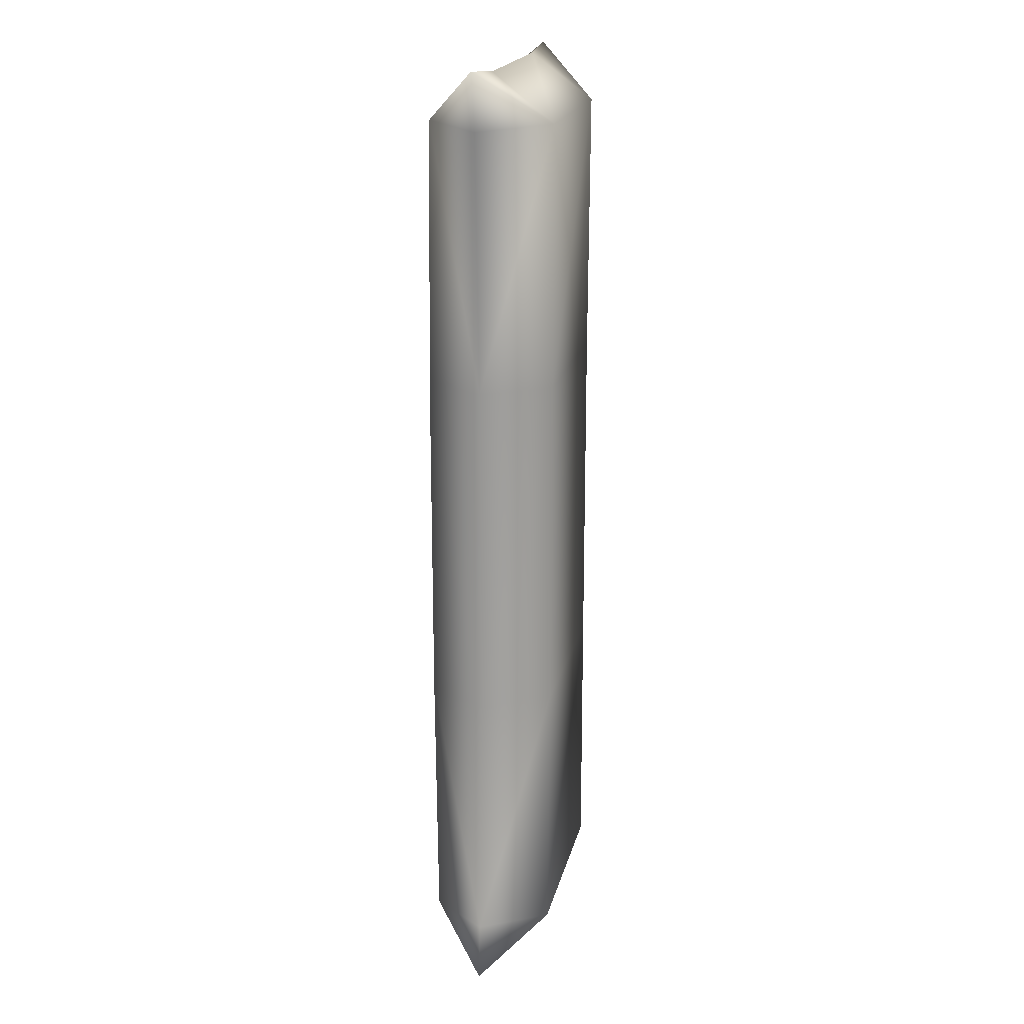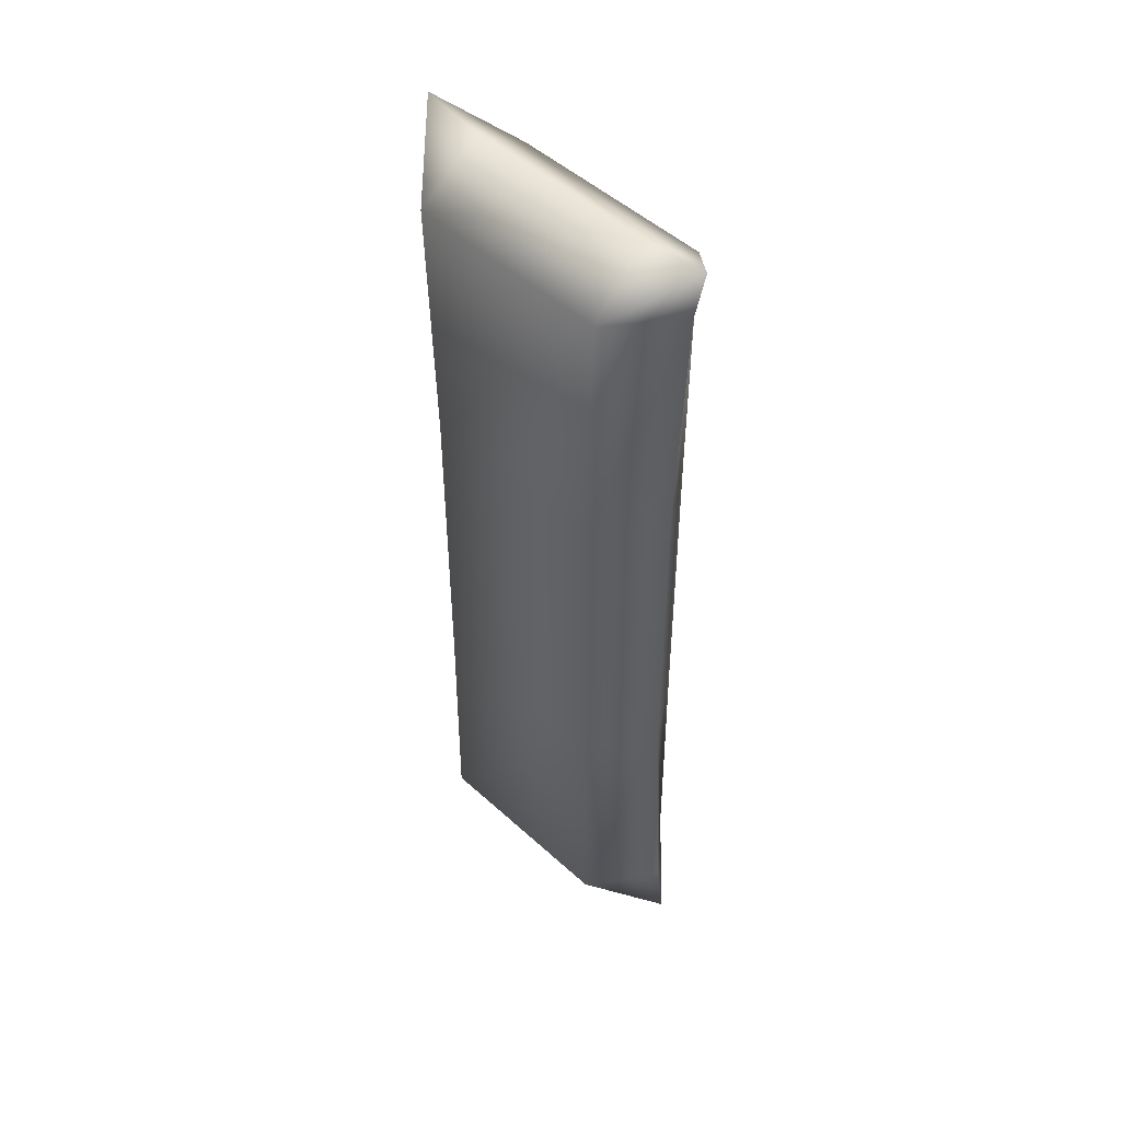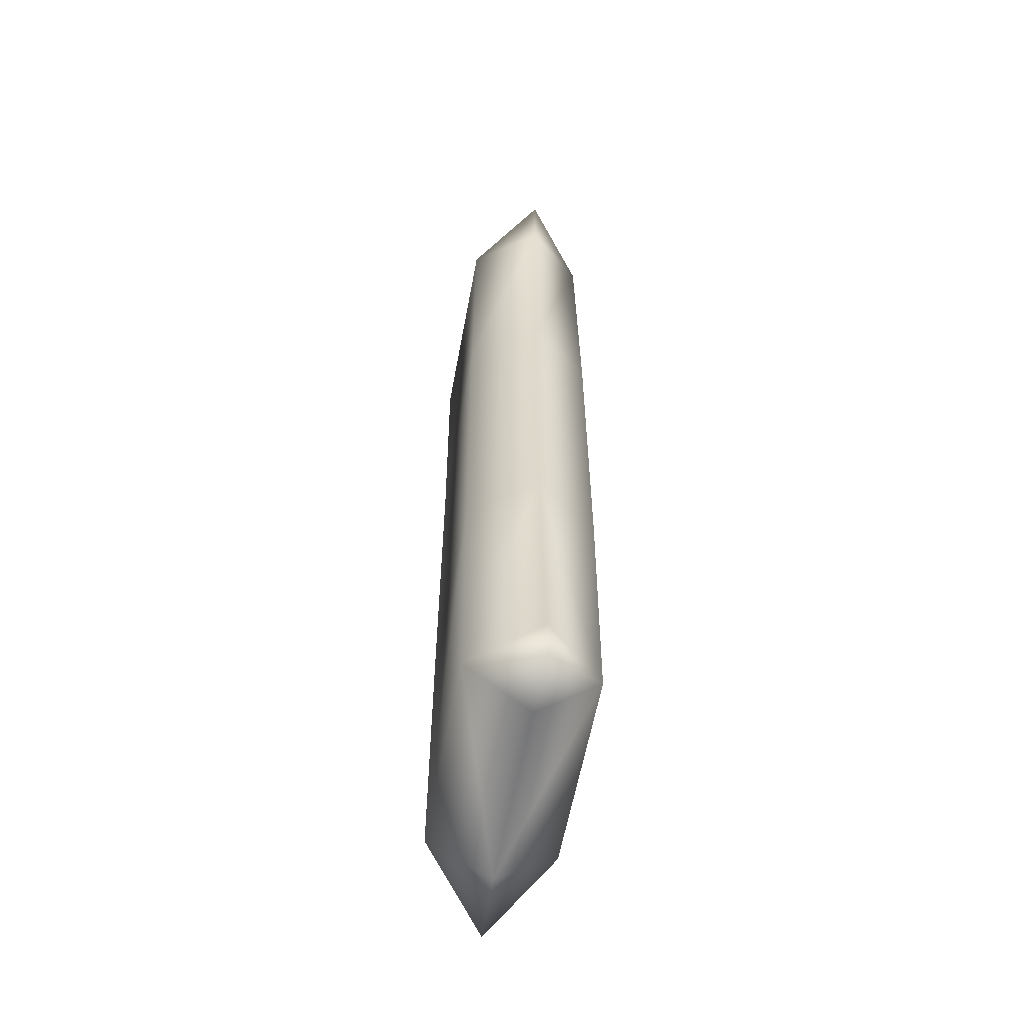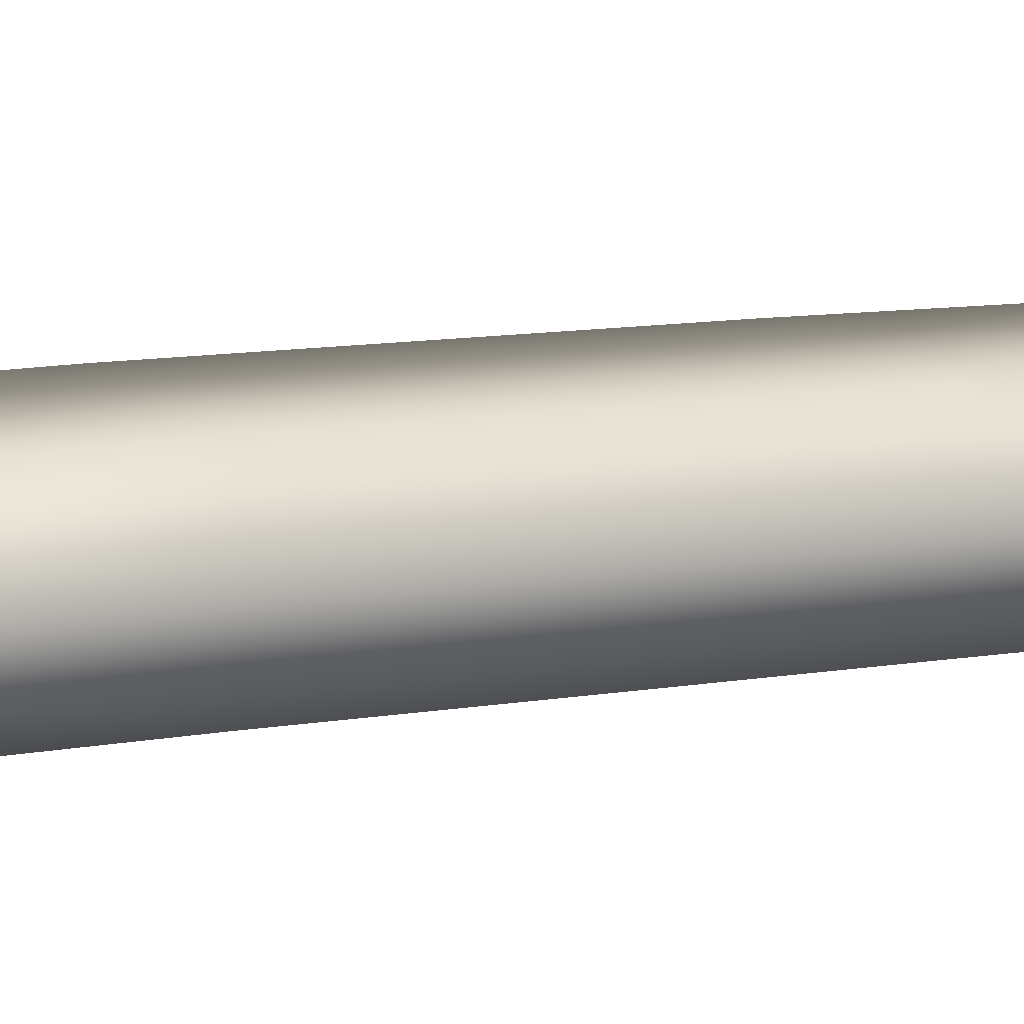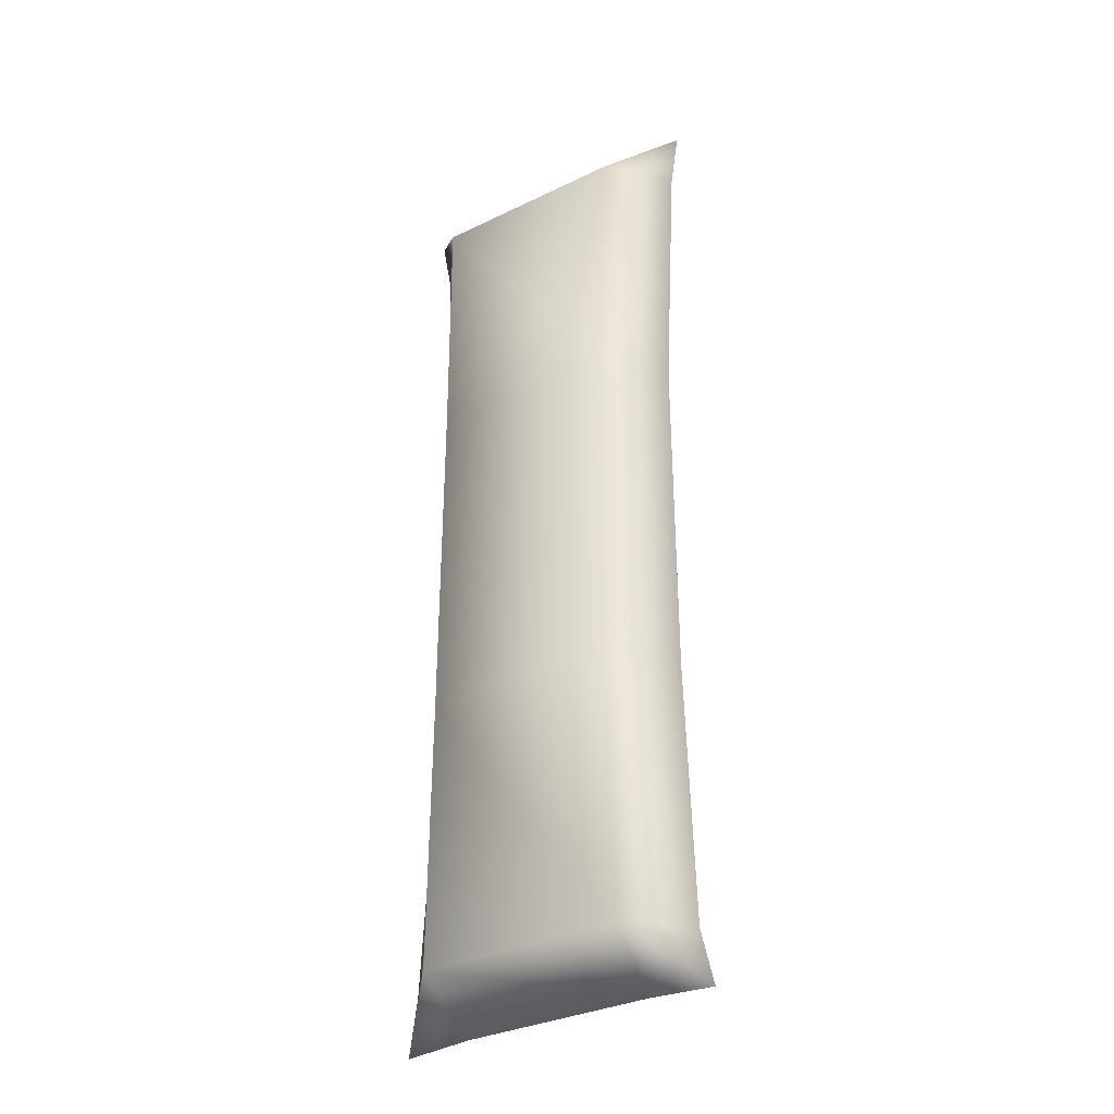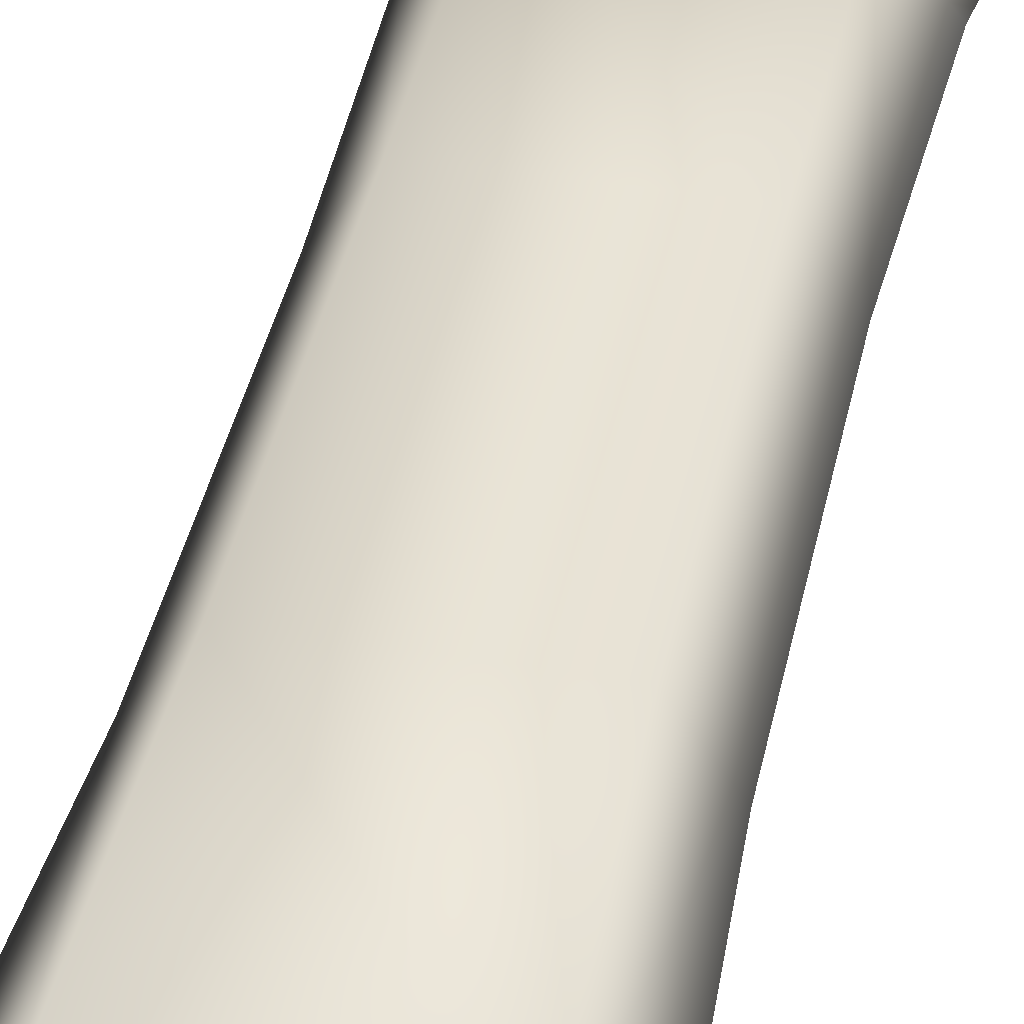
<metadata>
{"format":"obj","ext":"obj","renderer":"f3d","projection":"perspective","resolution":1024,"background":"white","views":[{"elev":19.1,"azim":102.6,"up":"+Y"},{"elev":50.6,"azim":-135.2,"up":"+Y"},{"elev":-58.8,"azim":-100.3,"up":"+Y"},{"elev":11.5,"azim":-112.7,"up":"+Z"},{"elev":-33.0,"azim":34.2,"up":"+Y"},{"elev":40.2,"azim":-168.3,"up":"+Z"}]}
</metadata>
<code>
o dakimakura-lod-3
v -0.3062 -0.5326 -0.2061
v 0.3059 -0.5318 -0.2071
v -0.2998 0.5366 -0.2068
v 0.3027 0.5345 -0.2064
v 0.3064 -0.5323 0.1934
v -0.3048 -0.5326 0.1942
v 0.3039 0.5345 0.194
v -0.3015 0.5357 0.1939
v -0.3152 1.362 0.1811
v 0.3189 1.359 0.1788
v -0.3163 1.362 -0.208
v 0.3172 1.358 -0.2105
v -0.3198 -1.36 -0.2049
v 0.3182 -1.361 -0.205
v -0.3196 -1.36 0.1845
v 0.3165 -1.36 0.184
v 0.4346 0.5341 -0.001716
v 0.4388 -0.5318 -0.002616
v -0.4372 -0.5323 -0.001211
v -0.4322 0.5362 -0.001767
v 0.5036 -1.52 -0.004369
v -0.5001 1.529 -0.005697
v 0.2949 -1.508 -0.0088
v -0.3008 -1.507 -0.00646
v -0.2968 1.51 -0.01061
v 0.2978 1.506 -0.01396
v -0.4632 1.351 -4.6e-05
v 0.5058 1.524 0.001297
v 0.4765 1.346 -0.001388
v 0.4659 -1.349 0.000419
v -0.5057 -1.523 -0.001342
v -0.4788 -1.348 0.001493
f 22 25 11
f 28 29 12
f 11 12 4
f 25 26 12
f 16 5 6
f 1 2 14
f 27 9 22
f 15 32 31
f 24 15 31
f 9 25 22
f 13 32 19
f 10 26 25
f 7 10 9
f 4 17 18
f 30 14 2
f 20 8 9
f 1 19 20
f 13 24 31
f 30 21 14
f 27 22 11
f 21 30 16
f 5 7 8
f 10 29 28
f 3 20 27
f 3 4 2
f 15 24 23
f 19 32 15
f 13 31 32
f 17 29 10
f 5 16 30
f 21 23 14
f 23 21 16
f 28 26 10
f 6 8 20
f 12 26 28
f 17 4 12
f 18 17 7
f 2 4 18
f 5 18 7
f 3 1 20
f 19 6 20
f 13 14 23
f 1 13 19
f 6 19 15
f 11 3 27
f 27 20 9
f 29 17 12
f 18 30 2
f 7 17 10
f 18 5 30
f 6 5 8
f 15 16 6
f 8 7 9
f 3 11 4
f 1 3 2
f 13 1 14
f 24 13 23
f 16 15 23
f 11 25 12
f 9 10 25

</code>
